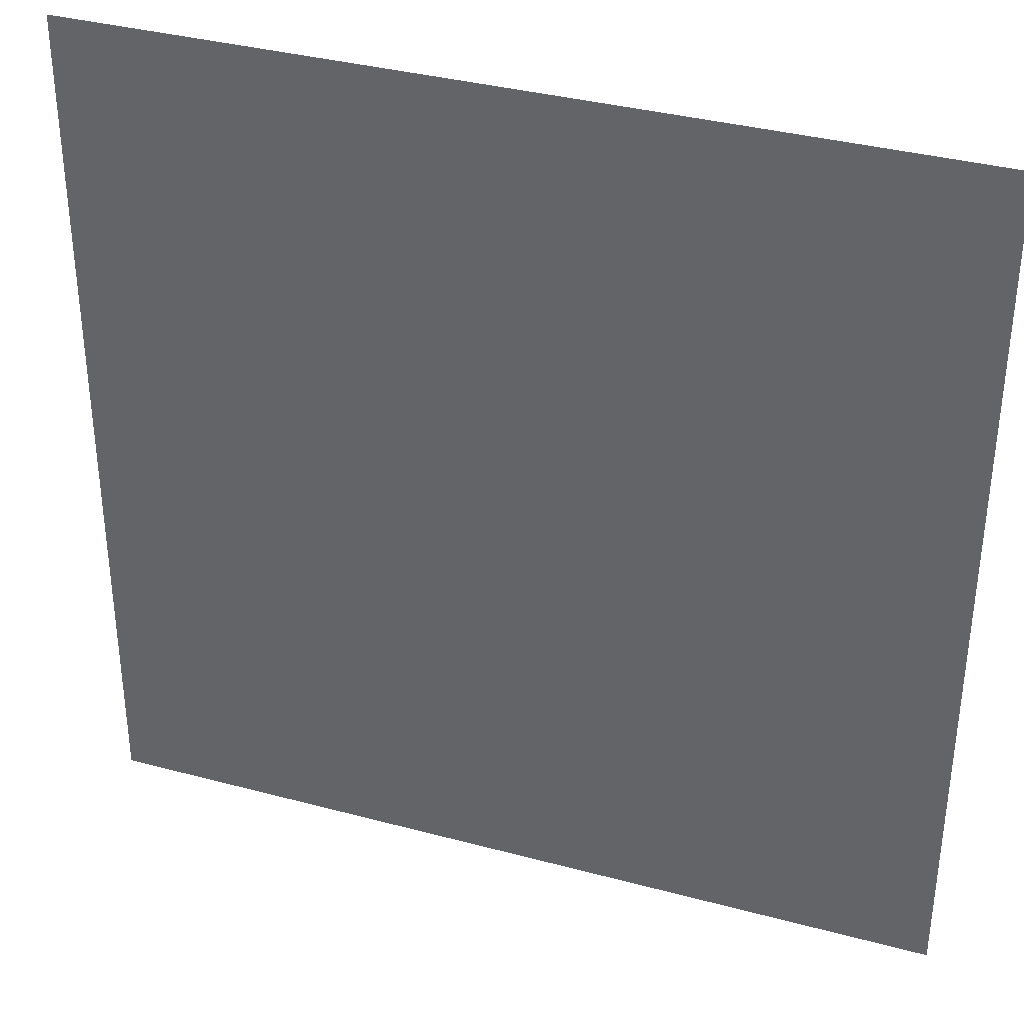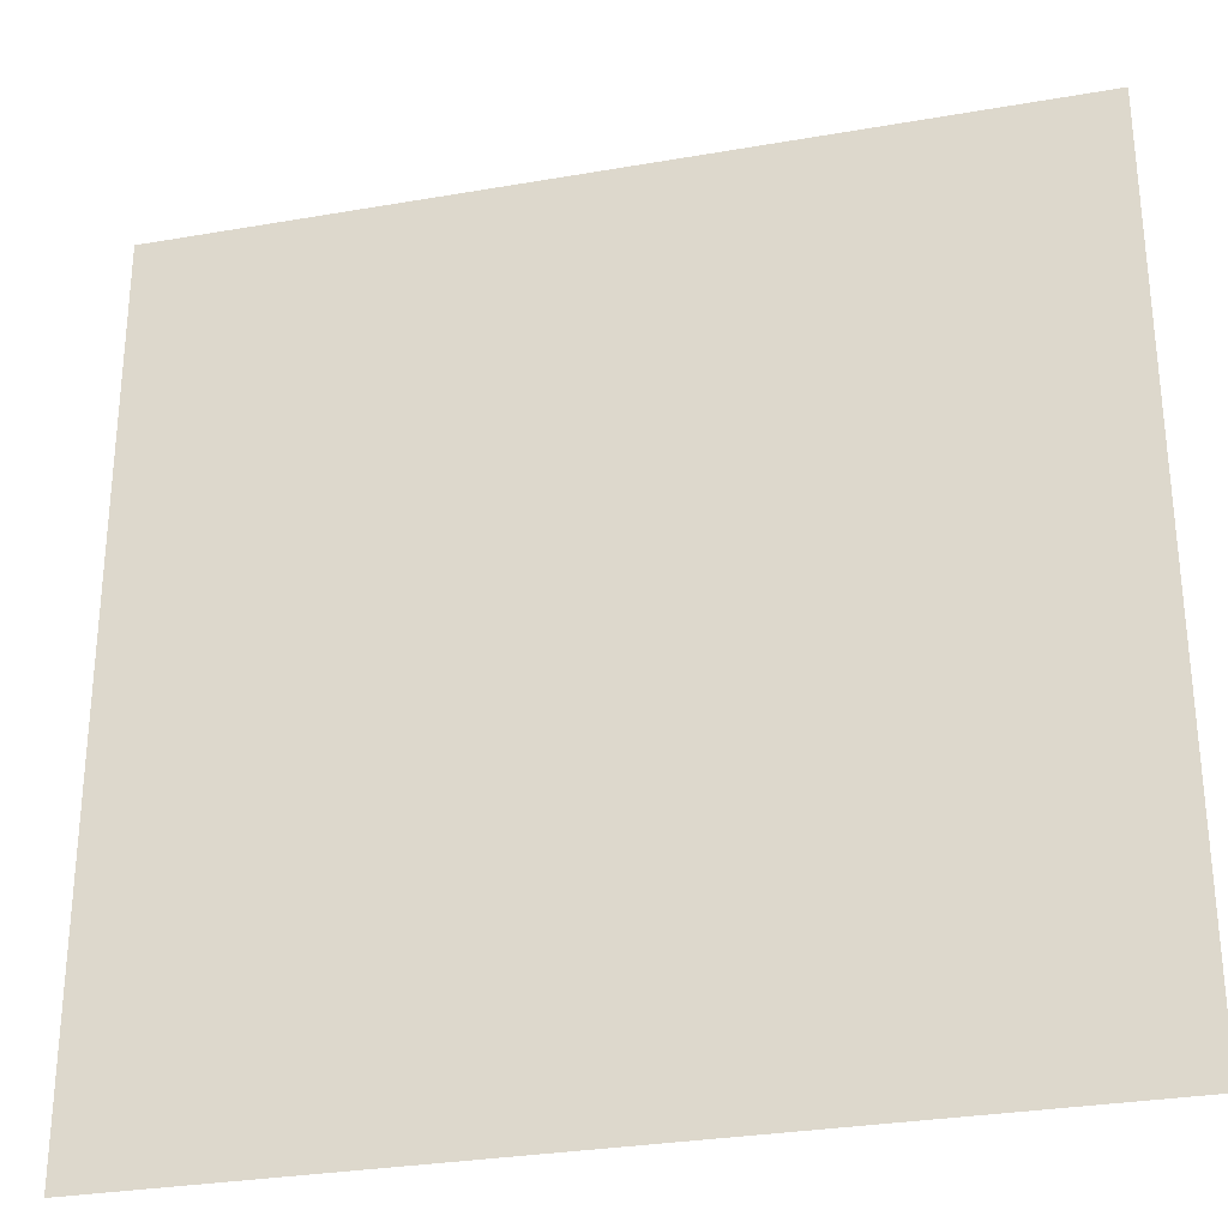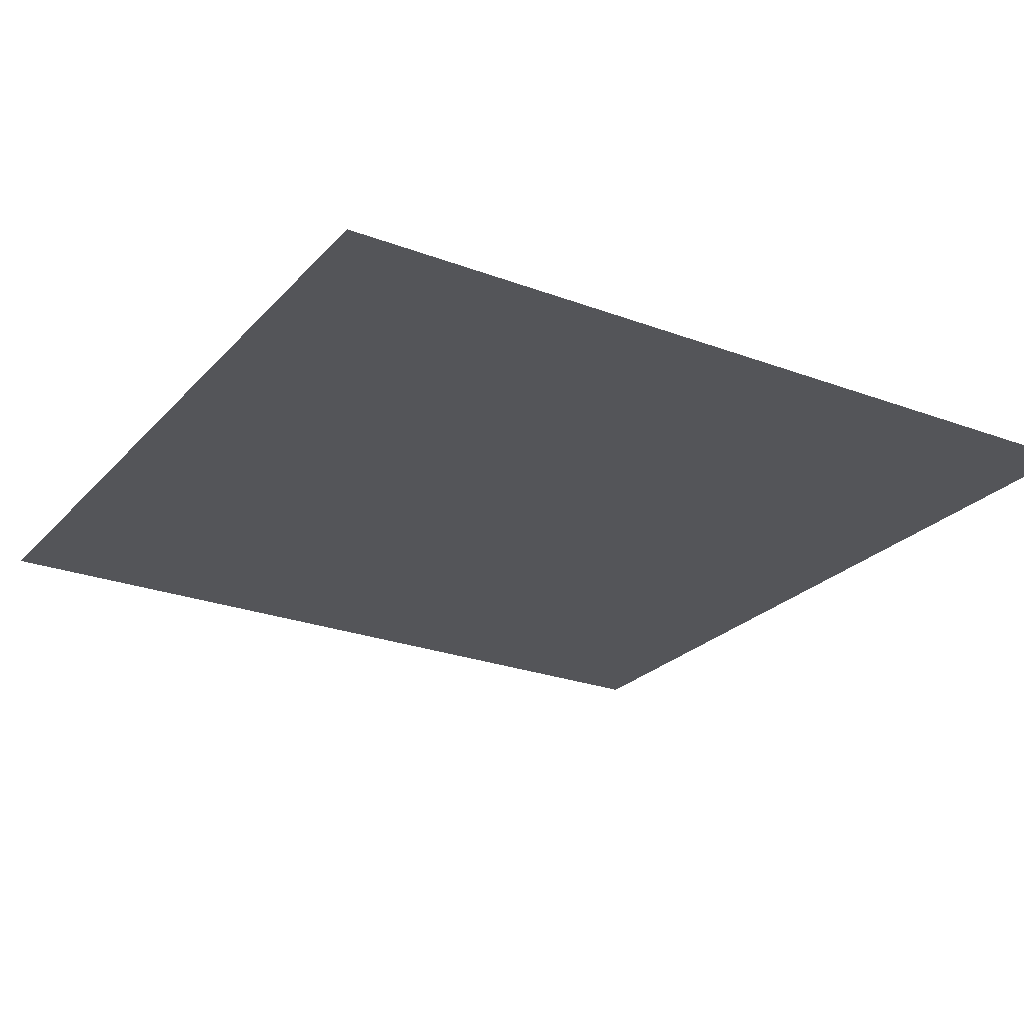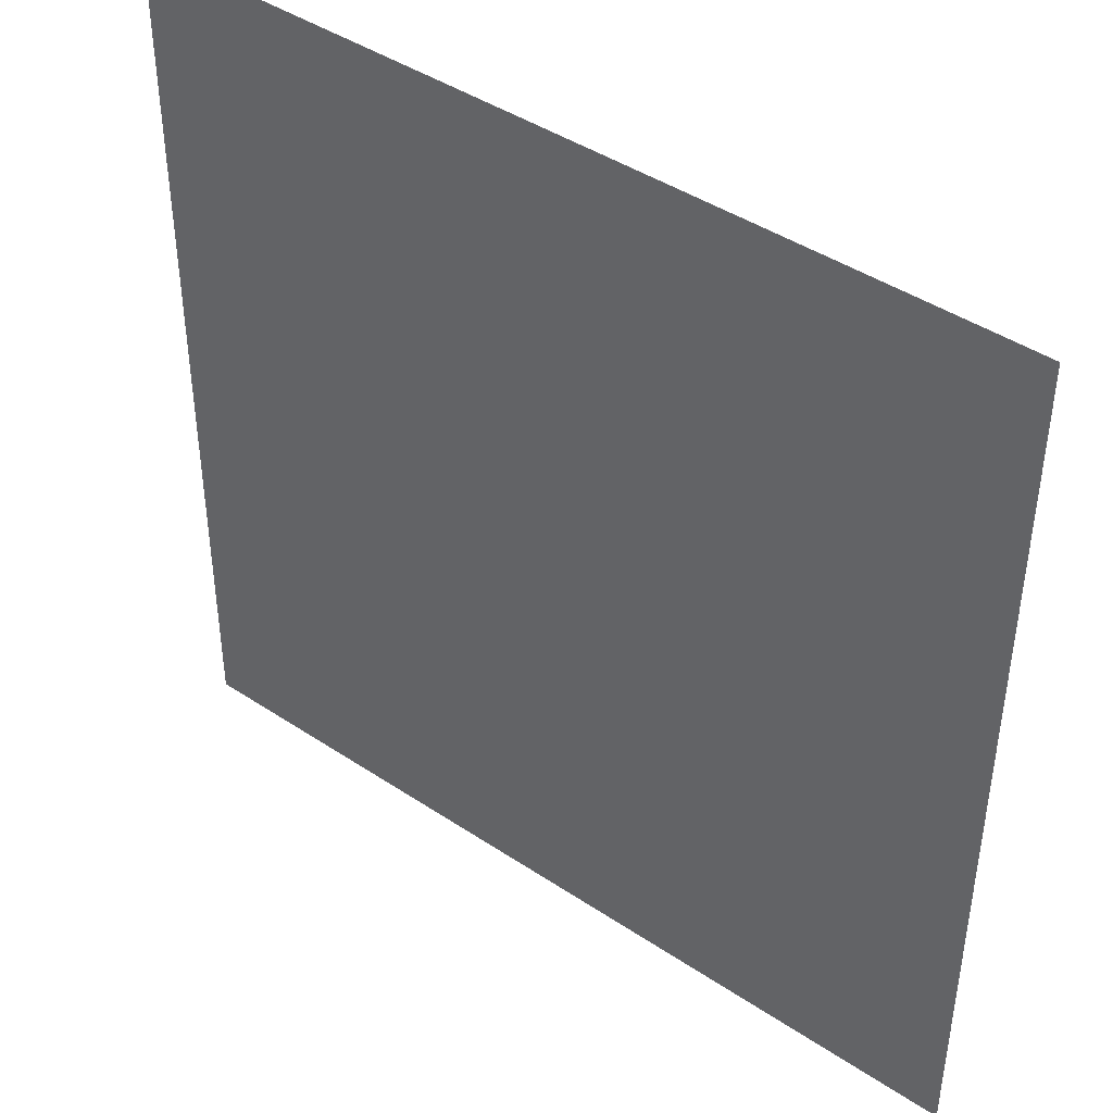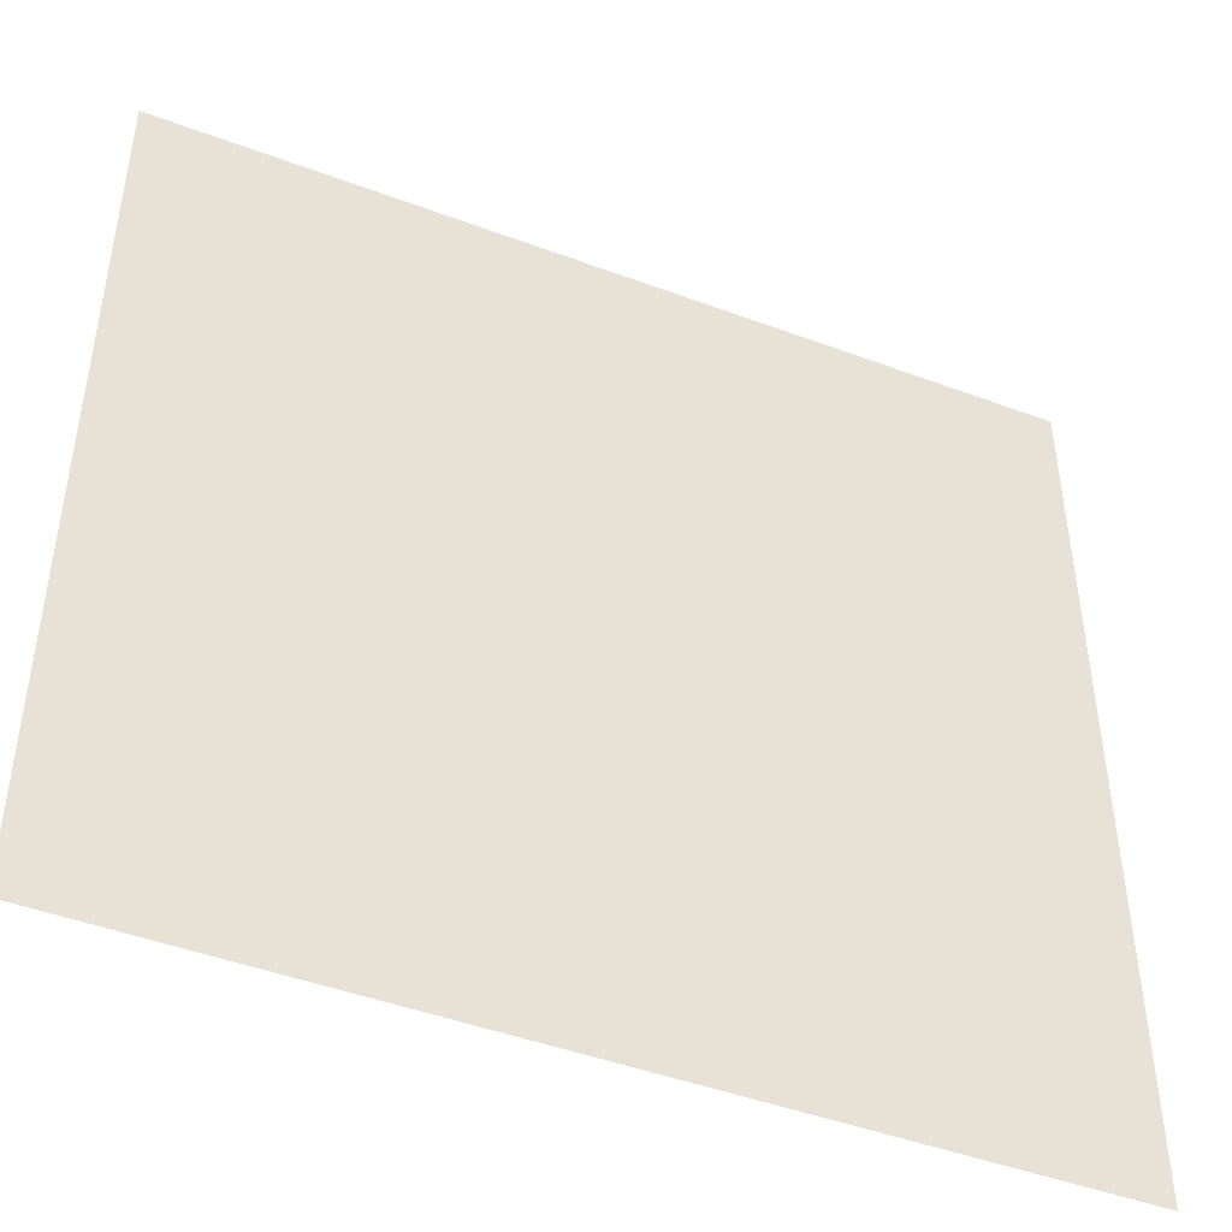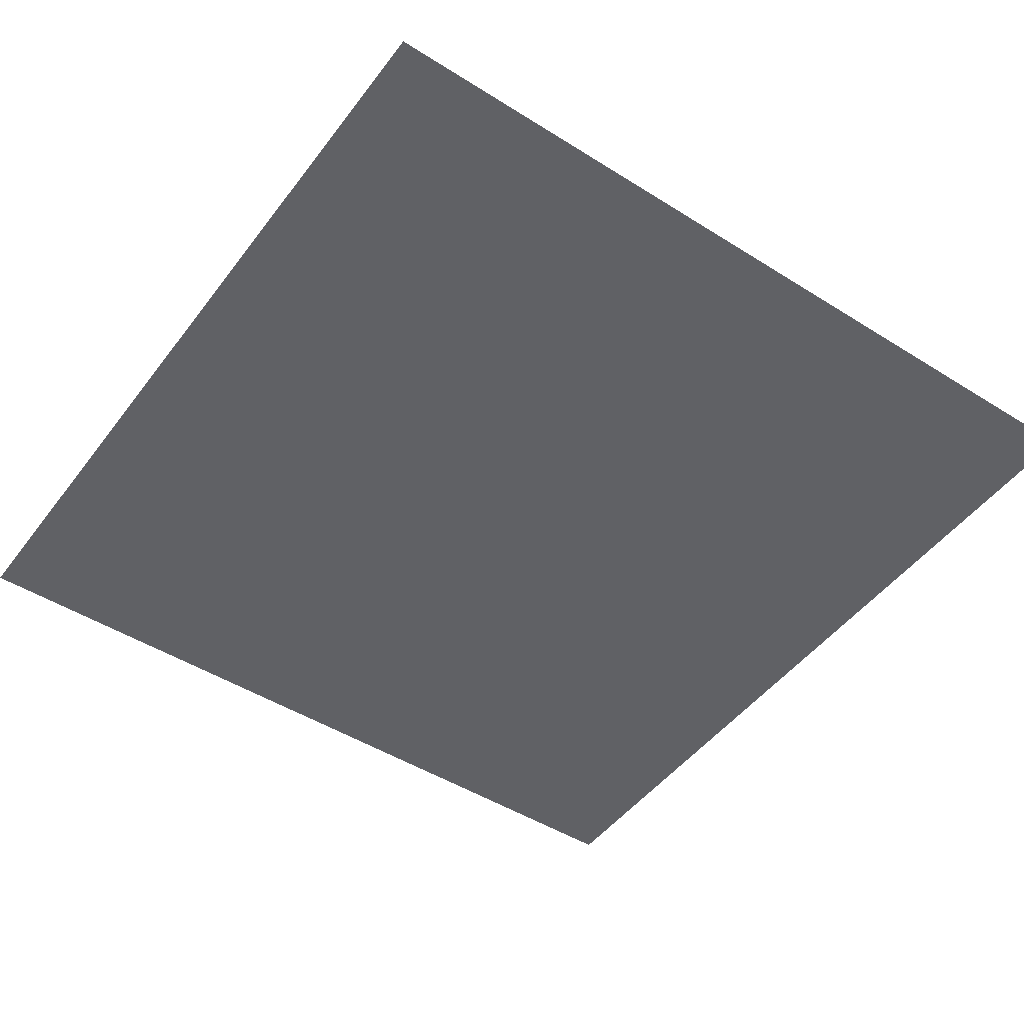
<metadata>
{"format":"obj","ext":"obj","renderer":"f3d","projection":"perspective","resolution":1024,"background":"white","views":[{"elev":36.0,"azim":-160.6,"up":"+Z"},{"elev":-29.9,"azim":14.3,"up":"+Z"},{"elev":-24.7,"azim":-121.2,"up":"+Y"},{"elev":43.4,"azim":-141.8,"up":"+Z"},{"elev":-45.9,"azim":156.8,"up":"+Z"},{"elev":-47.6,"azim":144.7,"up":"+Y"}]}
</metadata>
<code>
o mesh29/mesh29-geometry#mesh29-geometry
v 0.01559 -0.1258 0.05556
v -0.03306 -0.1256 0.00691
v -0.03306 -0.1258 0.05556
v 0.01559 -0.1256 0.00691
f 1 2 3
f 2 1 4
f 3 2 1
f 4 1 2

</code>
